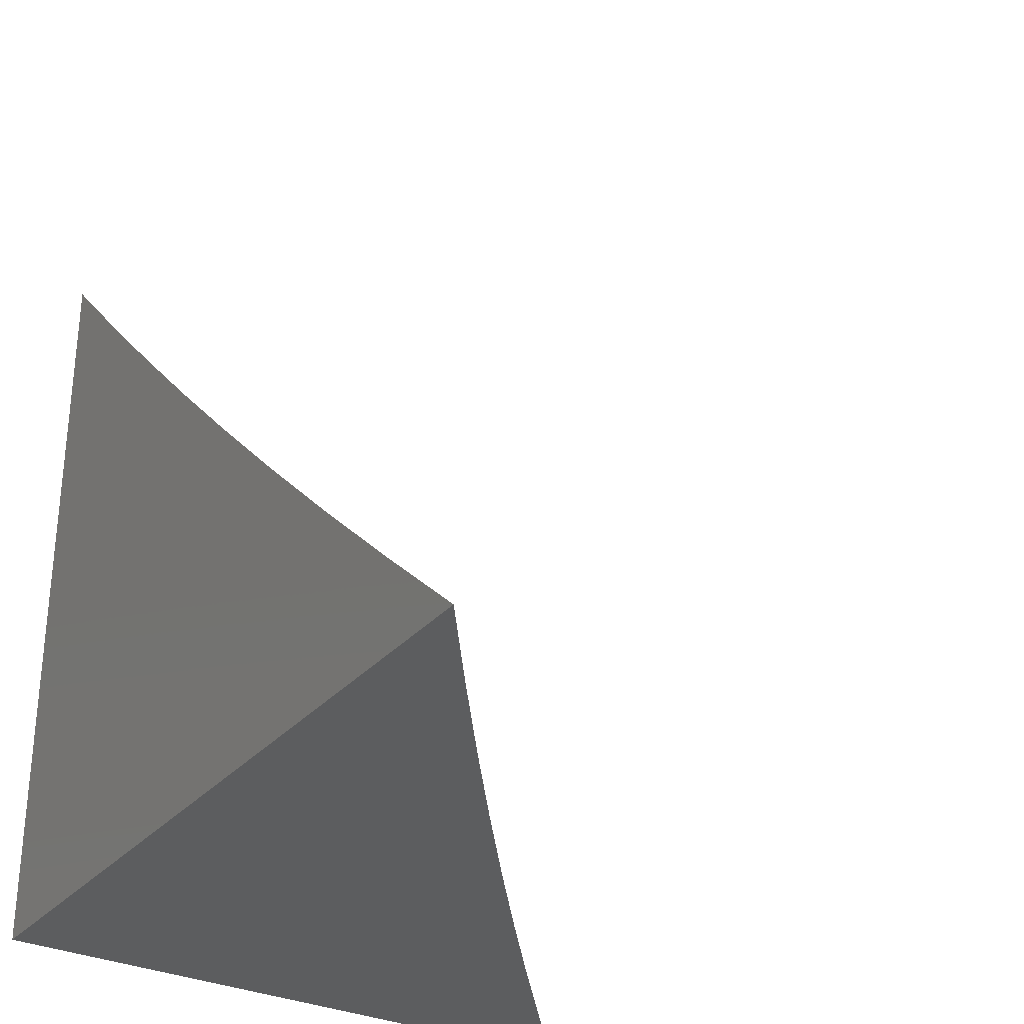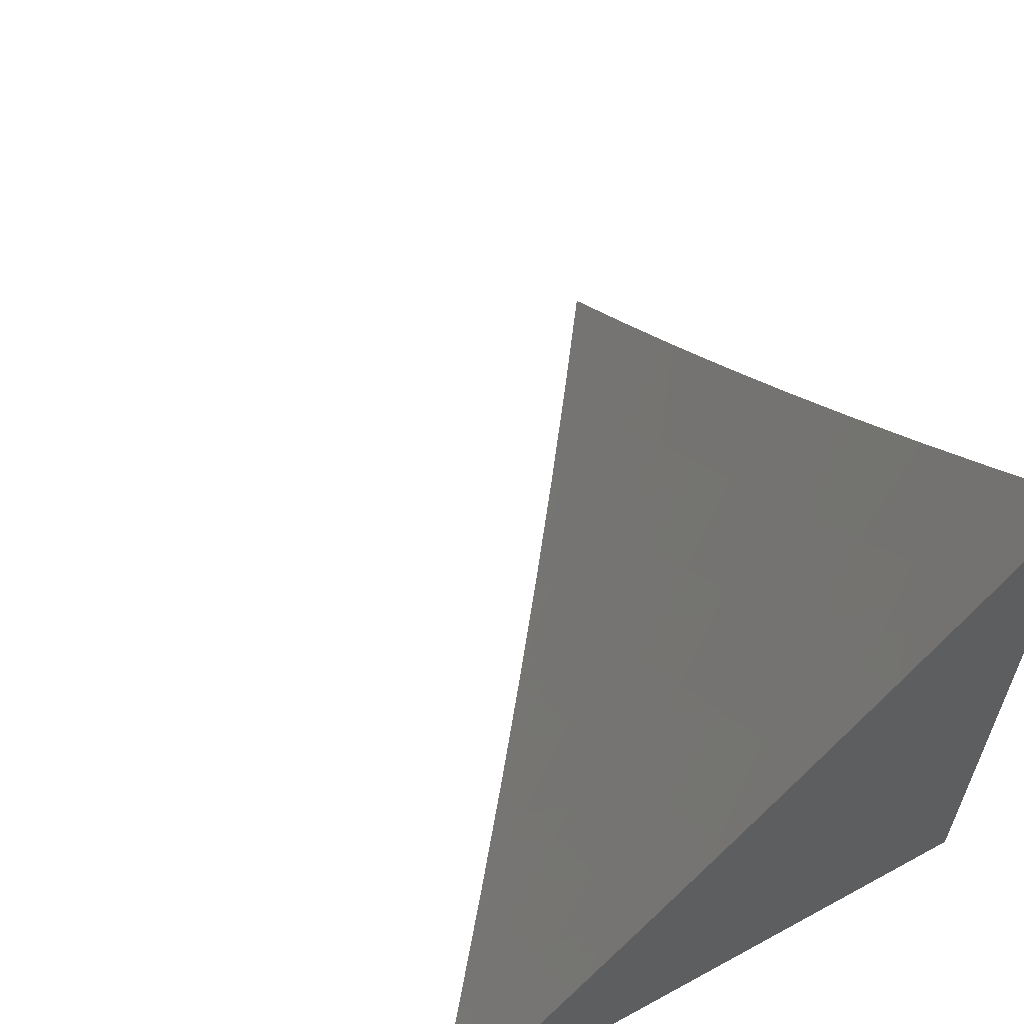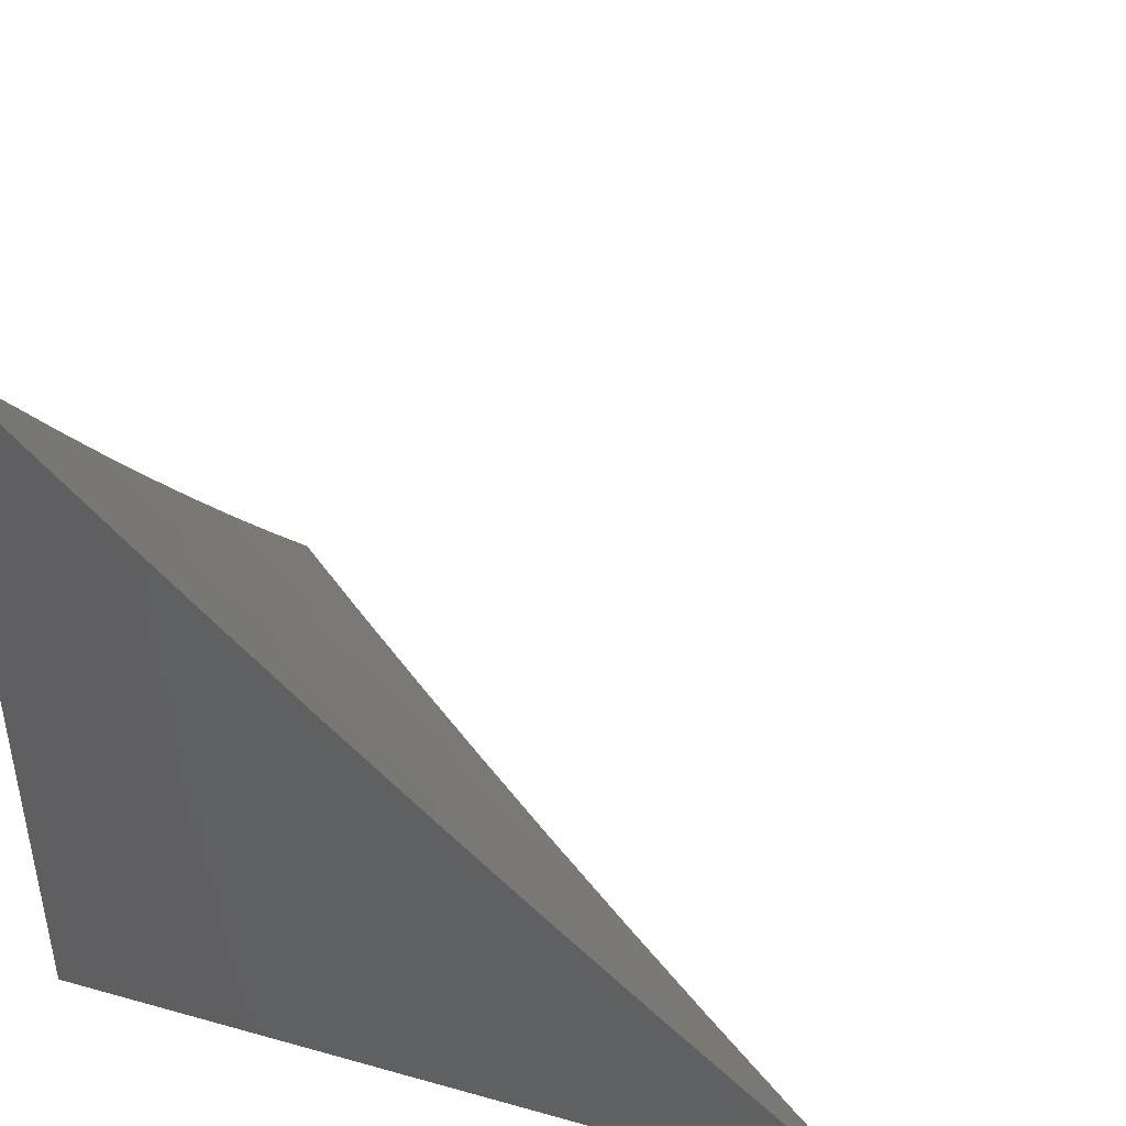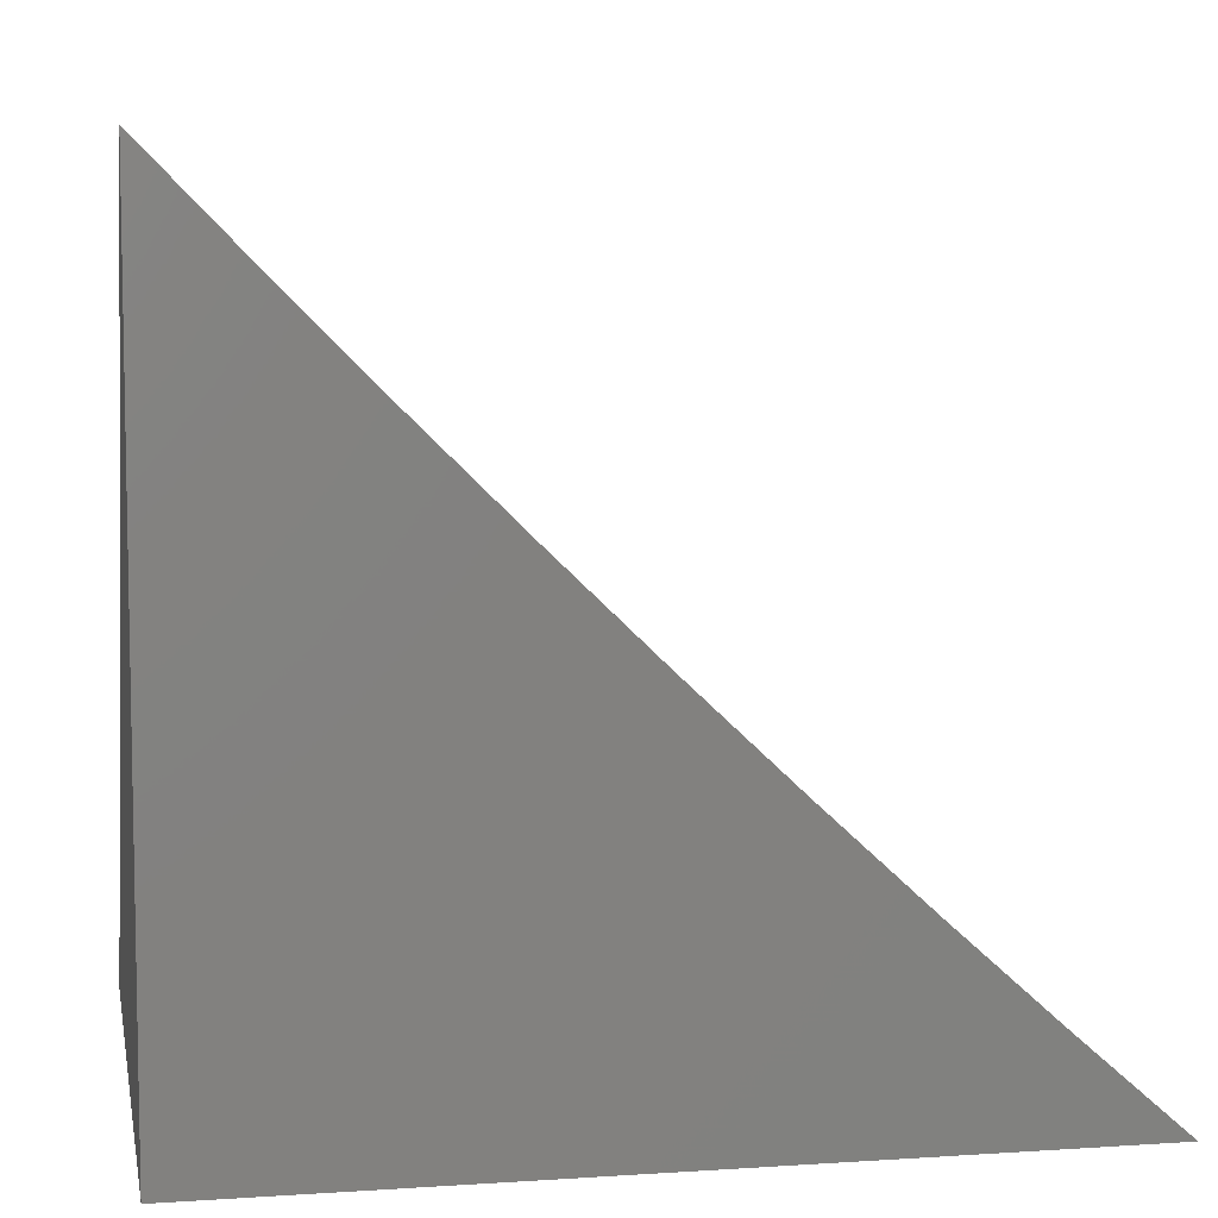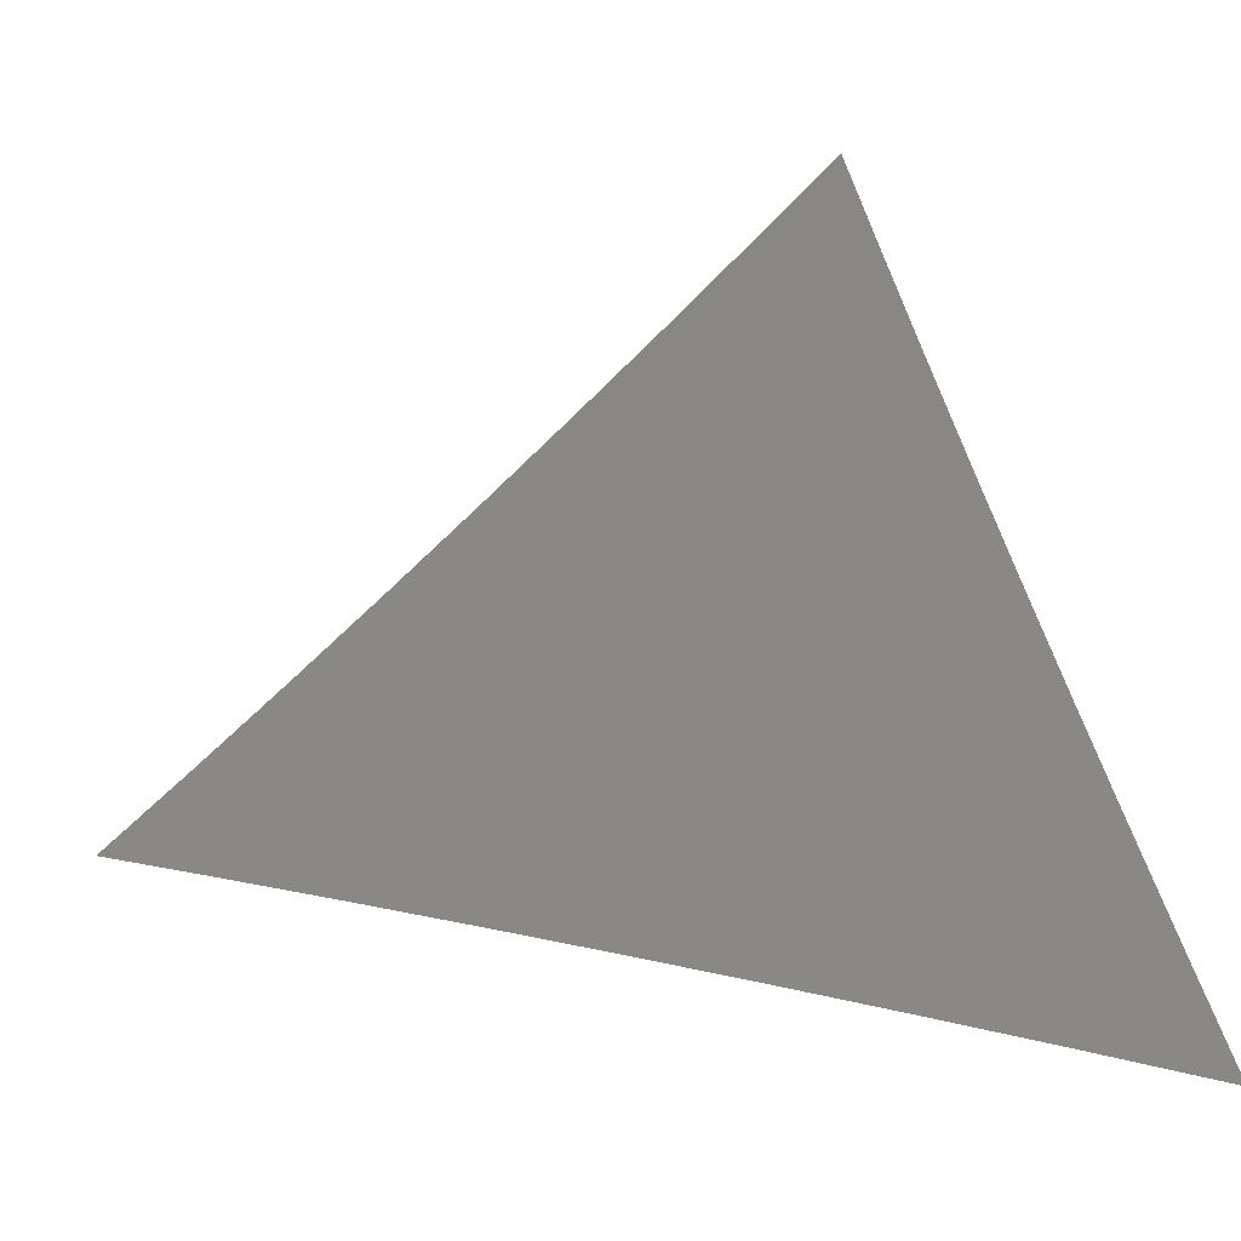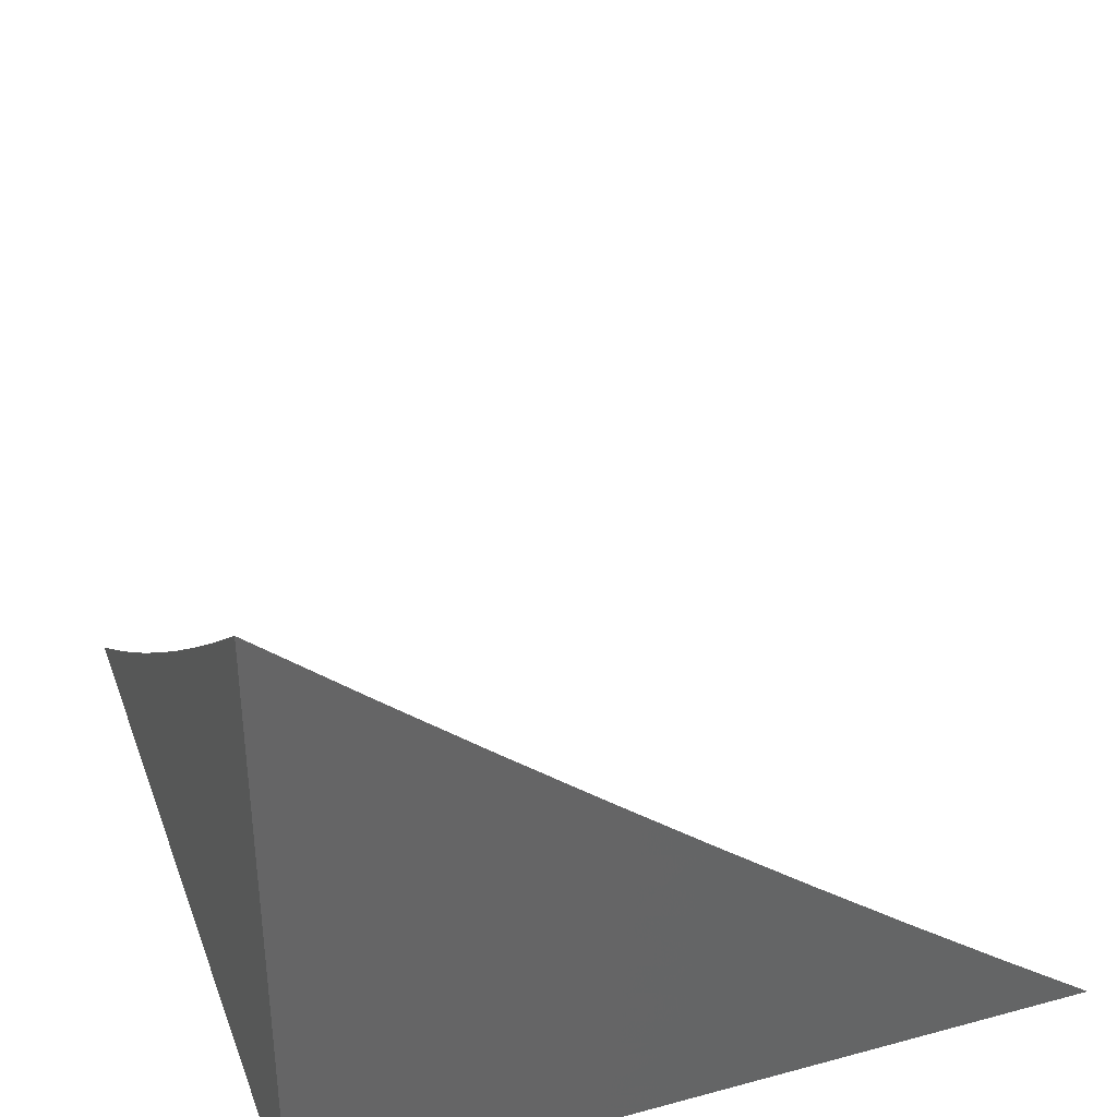
<metadata>
{"format":"stl","ext":"stl","renderer":"f3d","projection":"perspective","resolution":1024,"background":"white","views":[{"elev":-30.9,"azim":-123.2,"up":"+Y"},{"elev":61.3,"azim":60.9,"up":"+Y"},{"elev":44.0,"azim":-161.8,"up":"+Y"},{"elev":7.1,"azim":169.3,"up":"+Y"},{"elev":18.0,"azim":-110.8,"up":"+Z"},{"elev":37.2,"azim":70.9,"up":"+Z"}]}
</metadata>
<code>
# stl→obj: 67 verts, 130 faces
v 6 -5.486 -8
v 5.935 -5.553 -8
v 6 -5.552 -7.949
v 5.987 -5.567 -7.948
v 6 -5.618 -7.898
v 5.939 -5.616 -7.948
v 5.972 -5.648 -7.896
v 5.924 -5.696 -7.896
v 6 -5.682 -7.846
v 5.957 -5.728 -7.844
v 6 -5.747 -7.794
v 5.99 -5.76 -7.792
v 6 -5.811 -7.741
v 5.94 -5.809 -7.792
v 5.973 -5.84 -7.739
v 5.929 -5.883 -7.739
v 6 -5.874 -7.688
v 5.961 -5.914 -7.686
v 6 -5.937 -7.634
v 5.993 -5.946 -7.633
v 6 -6 -7.579
v 5.948 -5.988 -7.633
v 5.934 -6 -7.634
v 5.917 -5.956 -7.686
v 5.873 -5.998 -7.686
v 5.885 -5.925 -7.739
v 5.841 -5.966 -7.739
v 5.853 -5.892 -7.792
v 5.809 -5.934 -7.792
v 5.821 -5.86 -7.844
v 5.778 -5.901 -7.844
v 5.789 -5.828 -7.896
v 5.745 -5.869 -7.896
v 5.756 -5.795 -7.948
v 5.713 -5.836 -7.948
v 5.669 -5.813 -8
v 5.67 -5.876 -7.948
v 5.601 -5.876 -8
v 5.626 -5.916 -7.948
v 5.582 -5.956 -7.948
v 5.613 -5.989 -7.896
v 5.599 -6 -7.898
v 5.667 -6 -7.847
v 5.87 -5.619 -8
v 5.891 -5.664 -7.948
v 5.804 -5.685 -8
v 5.842 -5.713 -7.948
v 5.799 -5.754 -7.948
v 5.832 -5.786 -7.896
v 5.737 -5.749 -8
v 5.532 -5.939 -8
v 5.538 -5.995 -7.948
v 5.531 -6 -7.95
v 5.462 -6 -8
v 5.735 -6 -7.794
v 5.689 -5.983 -7.844
v 5.658 -5.949 -7.896
v 5.802 -6 -7.741
v 5.765 -5.975 -7.792
v 5.734 -5.942 -7.844
v 5.702 -5.909 -7.896
v 5.868 -6 -7.688
v 5.875 -5.745 -7.896
v 5.908 -5.777 -7.844
v 5.865 -5.819 -7.844
v 5.897 -5.851 -7.792
v 6 -6 -8
f 1 2 3
f 3 2 4
f 3 4 5
f 5 4 6
f 5 6 7
f 7 6 8
f 7 8 9
f 9 8 10
f 9 10 11
f 11 10 12
f 11 12 13
f 13 12 14
f 13 14 15
f 15 14 16
f 15 16 17
f 17 16 18
f 17 18 19
f 19 18 20
f 19 20 21
f 21 20 22
f 21 22 23
f 23 22 24
f 23 24 25
f 25 24 26
f 25 26 27
f 27 26 28
f 27 28 29
f 29 28 30
f 29 30 31
f 31 30 32
f 31 32 33
f 33 32 34
f 33 34 35
f 35 34 36
f 35 36 37
f 37 36 38
f 37 38 39
f 39 38 40
f 39 40 41
f 41 40 42
f 41 42 43
f 4 2 6
f 6 2 44
f 6 44 45
f 45 44 46
f 45 46 47
f 47 46 48
f 47 48 49
f 49 48 32
f 49 32 30
f 46 50 48
f 48 50 34
f 48 34 32
f 50 36 34
f 38 51 40
f 40 51 52
f 40 52 42
f 42 52 53
f 53 52 51
f 53 51 54
f 55 56 43
f 43 56 57
f 43 57 41
f 41 57 39
f 58 59 55
f 55 59 60
f 55 60 56
f 56 60 61
f 56 61 57
f 57 61 37
f 57 37 39
f 62 27 58
f 58 27 29
f 58 29 59
f 59 29 31
f 59 31 60
f 60 31 33
f 60 33 61
f 61 33 35
f 61 35 37
f 27 62 25
f 25 62 23
f 17 13 15
f 9 5 7
f 6 45 8
f 8 45 63
f 8 63 64
f 64 63 65
f 64 65 66
f 66 65 28
f 66 28 26
f 14 12 10
f 14 10 64
f 64 10 8
f 47 49 63
f 63 49 65
f 14 64 66
f 28 65 30
f 30 65 49
f 14 66 16
f 16 66 26
f 16 26 24
f 22 20 18
f 22 18 24
f 24 18 16
f 45 47 63
f 21 23 67
f 67 23 62
f 67 62 58
f 58 55 67
f 67 55 43
f 67 43 42
f 42 53 67
f 67 53 54
f 54 51 67
f 67 51 38
f 67 38 36
f 36 50 67
f 67 50 46
f 67 46 44
f 44 2 67
f 67 2 1
f 1 3 67
f 67 3 5
f 67 5 9
f 9 11 67
f 67 11 13
f 67 13 17
f 17 19 67
f 67 19 21

</code>
